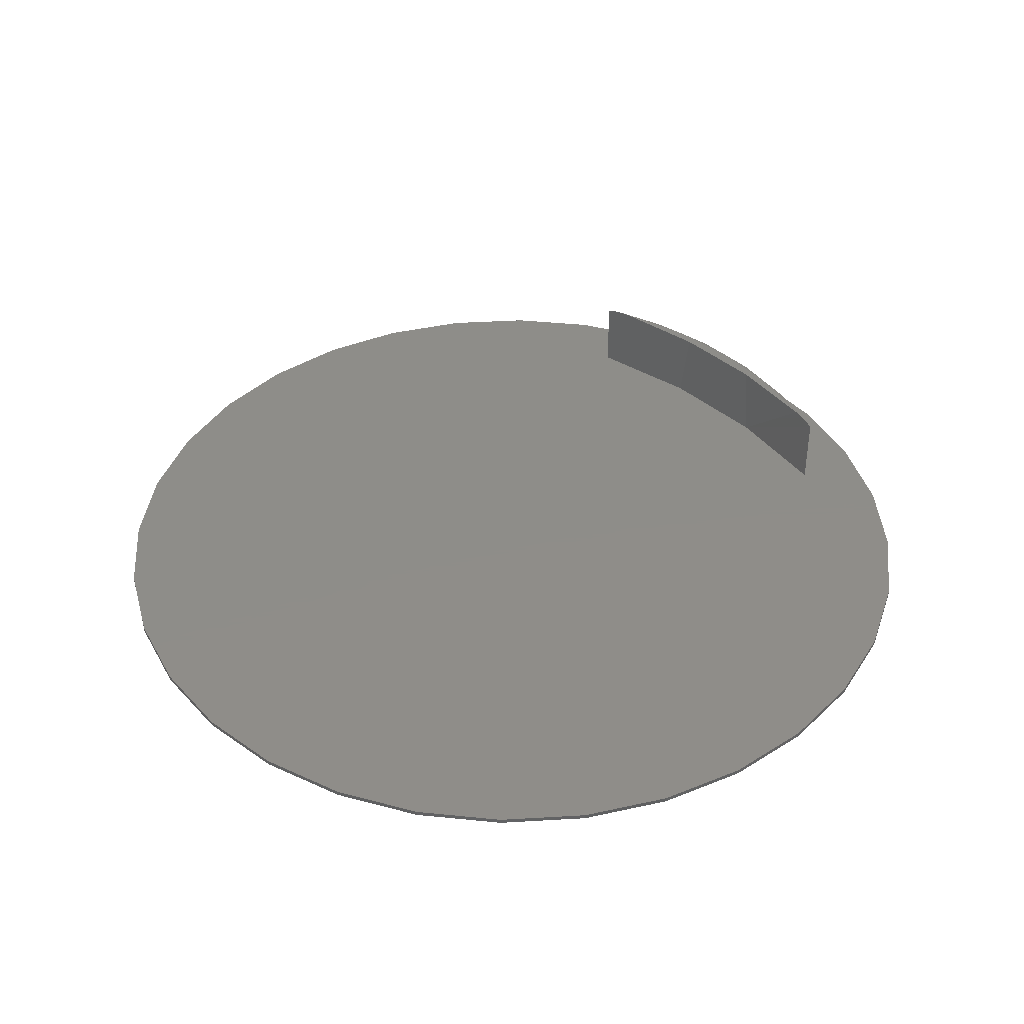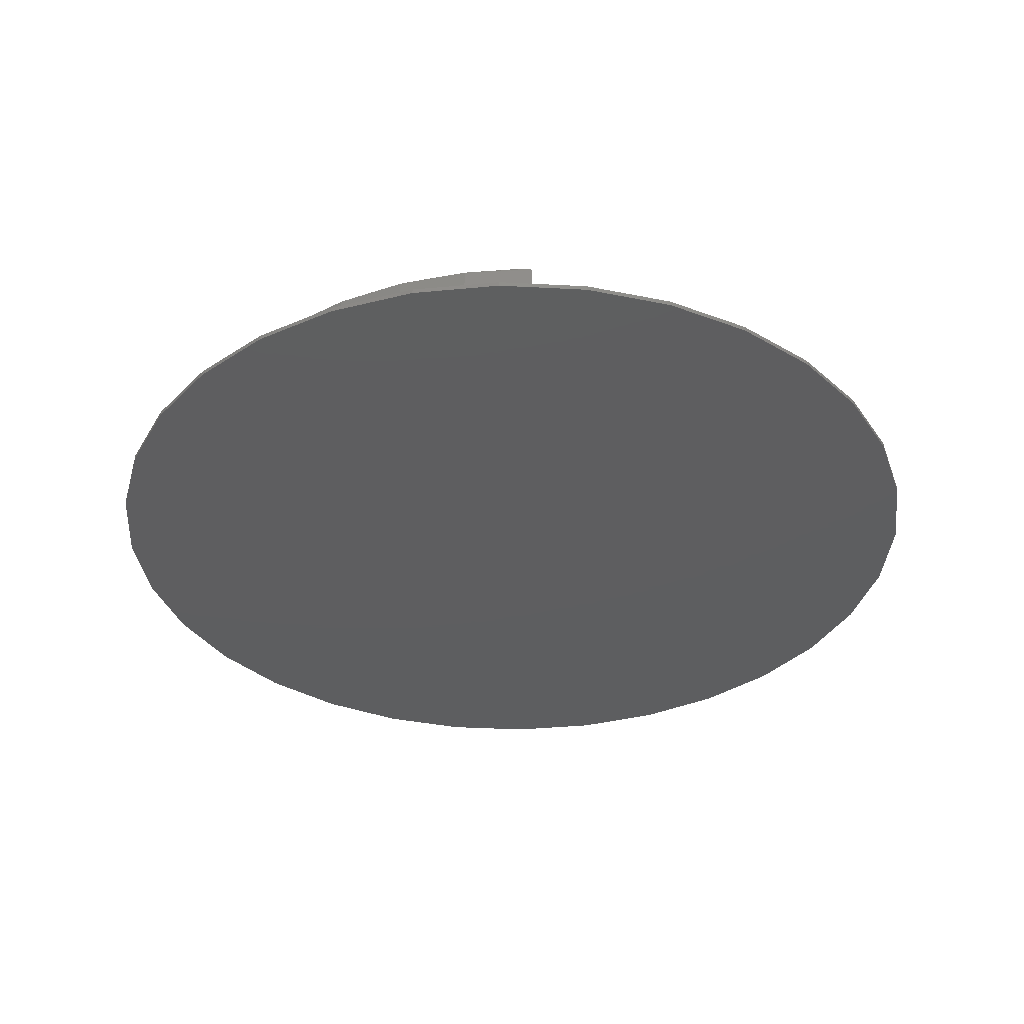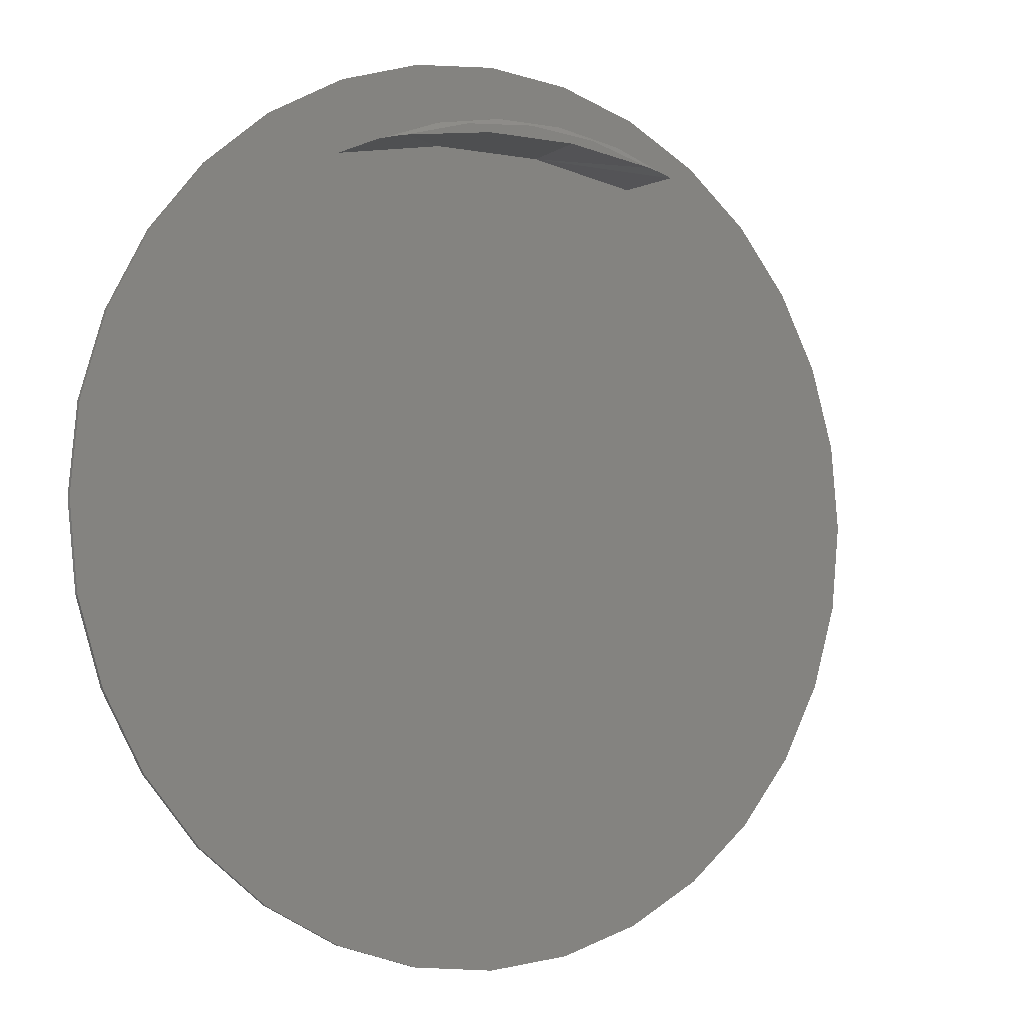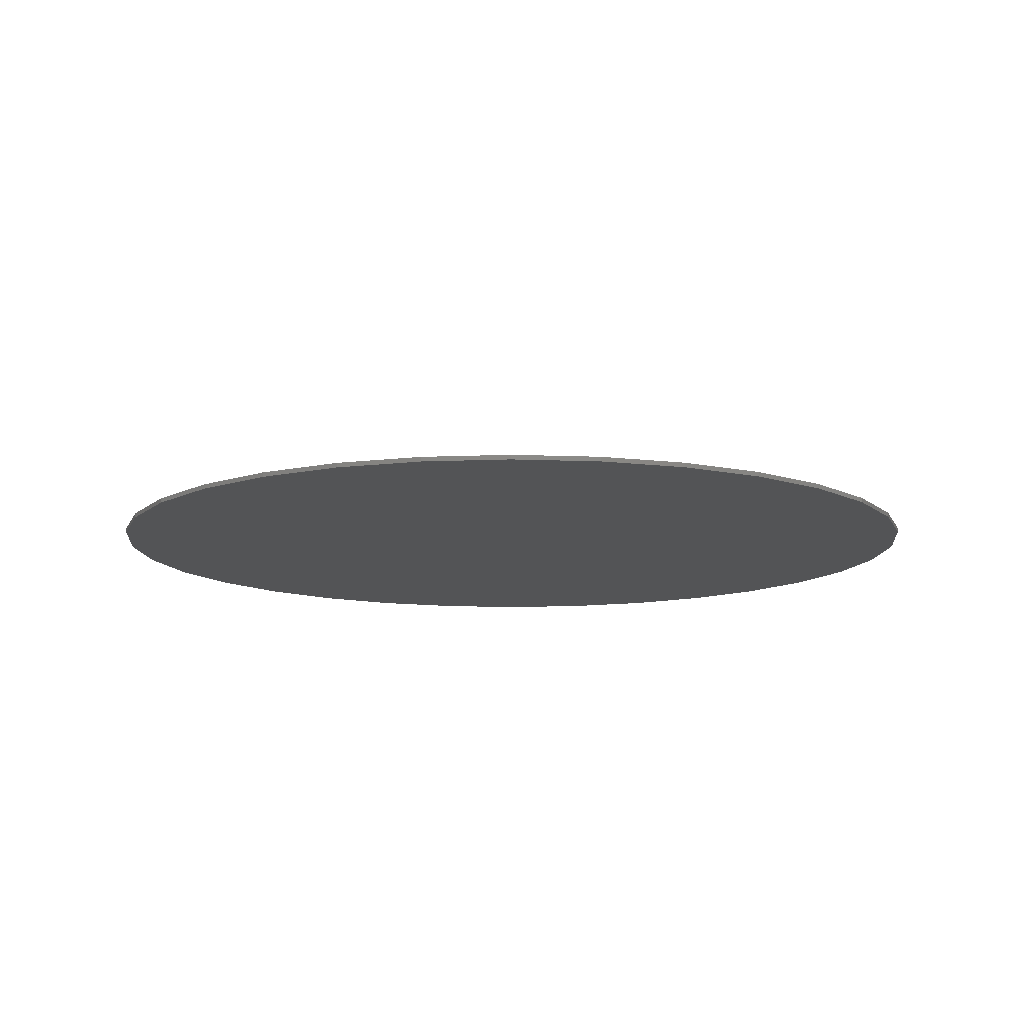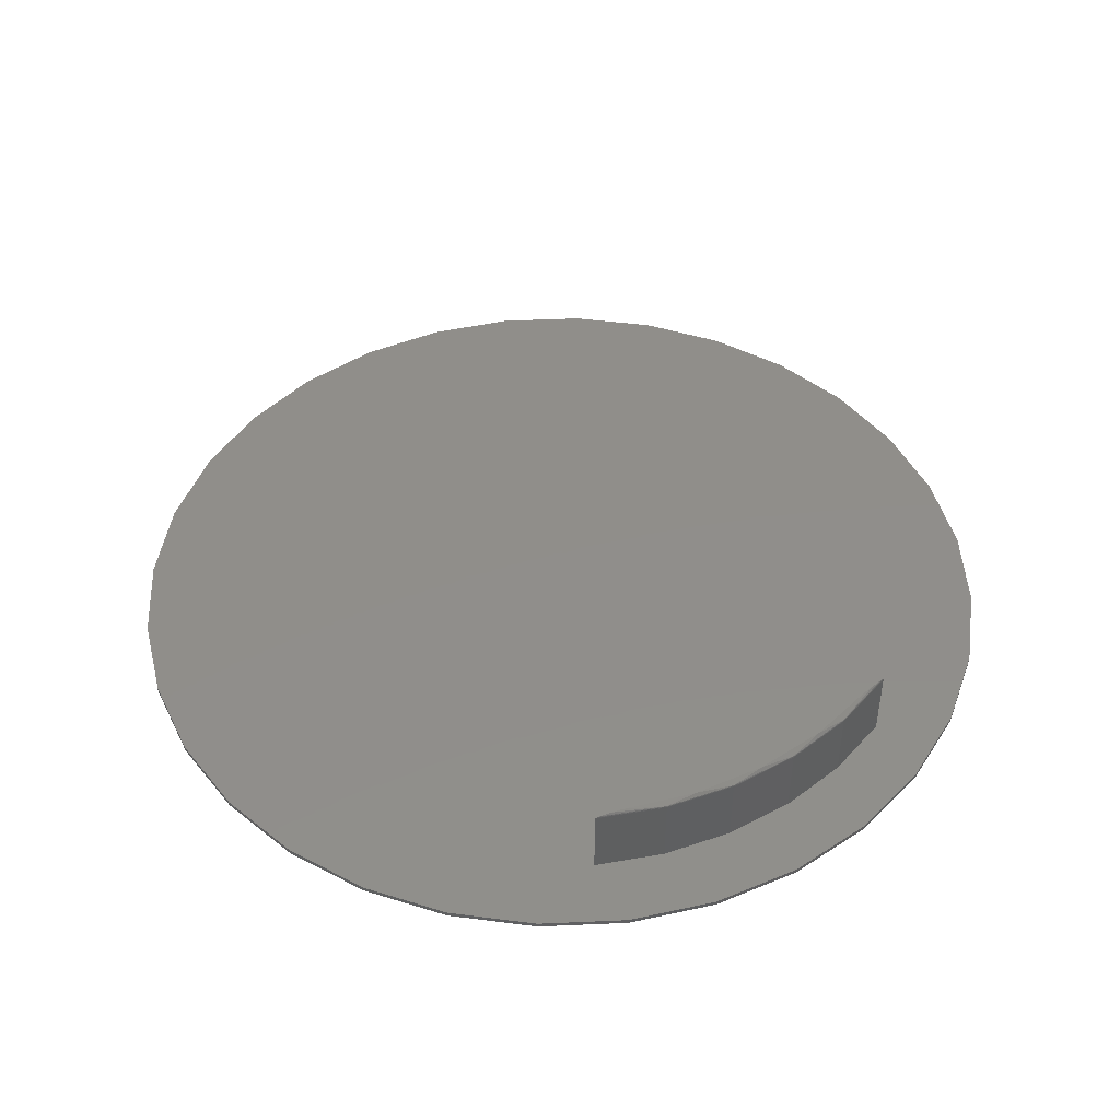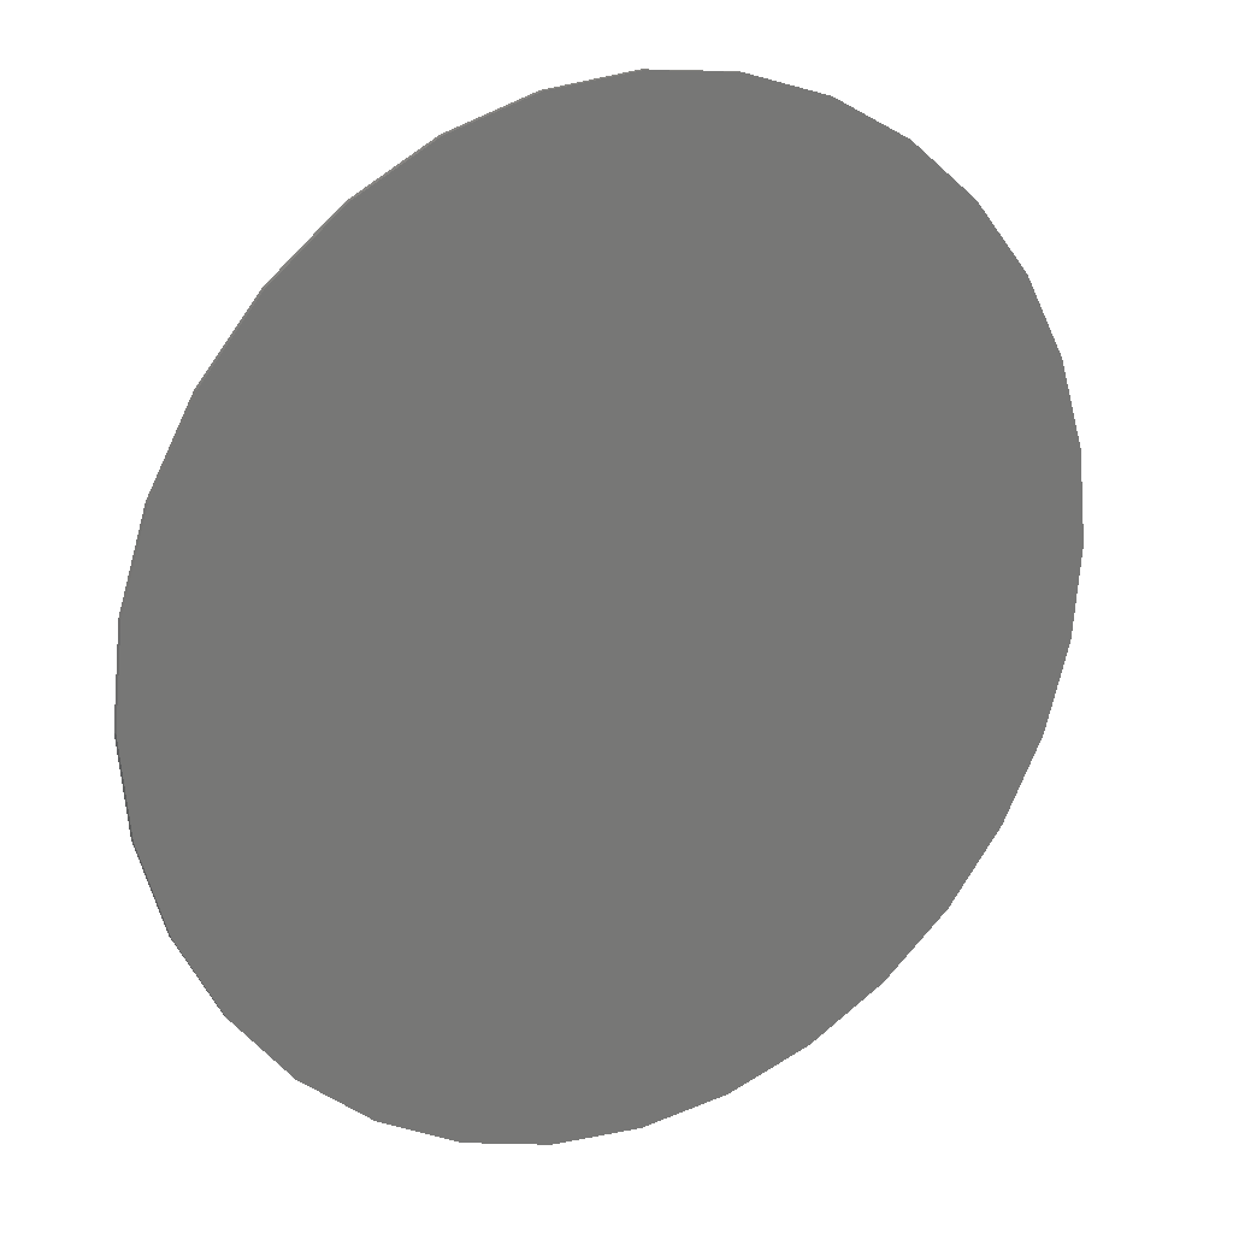
<metadata>
{"format":"stl","ext":"stl","renderer":"f3d","projection":"perspective","resolution":1024,"background":"white","views":[{"elev":40.2,"azim":46.5,"up":"+Z"},{"elev":-35.4,"azim":-155.9,"up":"+Z"},{"elev":-3.7,"azim":-33.2,"up":"+Y"},{"elev":-11.8,"azim":-11.1,"up":"+Z"},{"elev":46.2,"azim":149.0,"up":"+Z"},{"elev":19.2,"azim":149.6,"up":"+Y"}]}
</metadata>
<code>
# stl→obj: 103 verts, 202 faces
v -0.2409 0.5897 0.1406
v -0.08084 0.6127 0.1406
v -0.1224 0.6224 0.1406
v 0.1224 0.6224 0.1406
v 3.331e-16 0.6334 0.1406
v 0.08084 0.6127 0.1406
v 0.2409 0.5897 0.1406
v -0.2891 0.5781 0.007812
v -0.2891 0.5781 0.1328
v -0.1769 0.6183 0.007812
v -0.1769 0.6183 0.1328
v -0.05956 0.6386 0.007812
v -0.05956 0.6386 0.1328
v 0.05956 0.6386 0.007812
v 0.05956 0.6386 0.1328
v 0.1769 0.6183 0.007812
v 0.1769 0.6183 0.1328
v 0.2891 0.5781 0.007812
v 0.2891 0.5781 0.1328
v -0.2871 0.5786 0.1351
v -0.2883 0.5783 0.1343
v -0.09731 0.6114 0.007812
v -0.2611 0.5851 0.14
v -0.2819 0.58 0.137
v -0.2857 0.579 0.1358
v 0.09731 0.6114 0.007812
v 0.2883 0.5783 0.1343
v 0.2871 0.5786 0.1351
v 0.2857 0.579 0.1358
v 0.2819 0.58 0.137
v 0.2611 0.5851 0.14
v 0.1768 0.6177 0.1358
v -0.1768 0.6177 0.1358
v 0.0595 0.638 0.1358
v -0.0595 0.638 0.1358
v -0.1769 0.6181 0.1343
v 0.1769 0.6181 0.1343
v 0.05954 0.6385 0.1343
v -0.05954 0.6385 0.1343
v -0.2821 0.7002 0.007812
v -0.4132 0.6302 0.007812
v -0.528 -0.5359 0.007812
v -0.528 0.5359 0.007812
v -0.6223 -0.4211 0.007812
v -0.6223 0.4211 0.007812
v -0.6923 -0.29 0.007812
v -0.6923 0.29 0.007812
v -0.7354 -0.1479 0.007812
v -0.7354 0.1479 0.007812
v -0.75 9.281e-17 0.007812
v -0.4132 -0.6302 0.007812
v -0.2821 -0.7002 0.007812
v -0.14 -0.7433 0.007812
v 0.007895 -0.7579 0.007812
v 0.1558 -0.7433 0.007812
v 0.2979 -0.7002 0.007812
v 0.429 -0.6302 0.007812
v 0.5438 0.5359 0.007812
v 0.5438 -0.5359 0.007812
v 0.6381 0.4211 0.007812
v 0.6381 -0.4211 0.007812
v 0.7081 0.29 0.007812
v 0.7081 -0.29 0.007812
v 0.7512 0.1479 0.007812
v 0.7512 -0.1479 0.007812
v 0.7658 0 0.007812
v -0.14 0.7433 0.007812
v 0.007895 0.7579 0.007812
v 0.1558 0.7433 0.007812
v 0.2979 0.7002 0.007812
v 0.429 0.6302 0.007812
v 0.007895 0.7579 0
v 0.1558 0.7433 0
v -0.14 0.7433 0
v 0.007895 -0.7579 0
v -0.14 -0.7433 0
v 0.1558 -0.7433 0
v -0.2821 -0.7002 0
v 0.2979 -0.7002 0
v -0.4132 -0.6302 0
v 0.429 -0.6302 0
v -0.528 -0.5359 0
v 0.5438 -0.5359 0
v -0.6223 -0.4211 0
v 0.6381 -0.4211 0
v -0.6923 -0.29 0
v 0.7081 -0.29 0
v -0.7354 -0.1479 0
v 0.7512 -0.1479 0
v -0.75 9.281e-17 0
v 0.7658 0 0
v -0.7354 0.1479 0
v 0.7512 0.1479 0
v -0.6923 0.29 0
v 0.7081 0.29 0
v -0.6223 0.4211 0
v 0.6381 0.4211 0
v -0.528 0.5359 0
v 0.5438 0.5359 0
v -0.4132 0.6302 0
v 0.429 0.6302 0
v -0.2821 0.7002 0
v 0.2979 0.7002 0
f 1 2 3
f 3 4 5
f 4 3 2
f 4 2 6
f 7 4 6
f 8 9 10
f 10 9 11
f 10 11 12
f 12 11 13
f 12 13 14
f 14 13 15
f 14 15 16
f 16 15 17
f 16 17 18
f 18 17 19
f 20 21 9
f 22 2 1
f 8 22 1
f 8 1 23
f 8 23 24
f 8 24 25
f 8 25 20
f 8 20 9
f 26 18 19
f 26 19 27
f 26 27 28
f 26 28 29
f 26 29 30
f 26 30 31
f 26 31 7
f 26 7 6
f 26 6 2
f 26 2 22
f 7 32 4
f 7 31 32
f 1 33 23
f 1 3 33
f 34 5 4
f 34 4 32
f 35 3 5
f 35 5 34
f 33 3 35
f 24 23 33
f 24 33 25
f 25 33 36
f 36 11 25
f 20 25 11
f 21 20 11
f 9 21 11
f 32 31 30
f 32 30 29
f 37 32 29
f 32 37 34
f 34 37 38
f 34 38 35
f 35 38 39
f 38 15 39
f 39 15 13
f 35 39 33
f 33 39 36
f 39 13 36
f 36 13 11
f 17 15 38
f 17 38 37
f 17 37 29
f 17 29 28
f 17 28 27
f 17 27 19
f 40 41 12
f 42 43 44
f 44 43 45
f 44 45 46
f 46 45 47
f 46 47 48
f 48 47 49
f 48 49 50
f 51 52 8
f 8 52 53
f 8 53 22
f 22 53 54
f 22 54 26
f 26 54 55
f 26 55 18
f 55 56 18
f 18 56 57
f 18 57 58
f 58 57 59
f 58 59 60
f 60 59 61
f 60 61 62
f 62 61 63
f 62 63 64
f 64 63 65
f 64 65 66
f 67 40 68
f 68 40 12
f 68 12 14
f 69 68 70
f 70 68 14
f 70 14 71
f 71 14 16
f 42 51 43
f 43 51 8
f 43 8 41
f 41 8 10
f 41 10 12
f 18 58 16
f 16 58 71
f 72 73 74
f 75 76 77
f 77 76 78
f 77 78 79
f 79 78 80
f 79 80 81
f 81 80 82
f 81 82 83
f 83 82 84
f 83 84 85
f 85 84 86
f 85 86 87
f 87 86 88
f 87 88 89
f 89 88 90
f 89 90 91
f 91 90 92
f 91 92 93
f 93 92 94
f 93 94 95
f 95 94 96
f 95 96 97
f 97 96 98
f 97 98 99
f 99 98 100
f 99 100 101
f 101 100 102
f 101 102 103
f 103 102 74
f 103 74 73
f 91 66 89
f 89 66 65
f 89 65 87
f 87 65 63
f 87 63 85
f 85 63 61
f 85 61 83
f 83 61 59
f 83 59 81
f 81 59 57
f 81 57 79
f 79 57 56
f 79 56 77
f 77 56 55
f 77 55 75
f 75 55 54
f 75 54 76
f 76 54 53
f 76 53 78
f 78 53 52
f 78 52 80
f 80 52 51
f 80 51 82
f 82 51 42
f 82 42 84
f 84 42 44
f 84 44 86
f 86 44 46
f 86 46 88
f 88 46 48
f 88 48 90
f 90 48 50
f 90 50 92
f 92 50 49
f 92 49 94
f 94 49 47
f 94 47 96
f 96 47 45
f 96 45 98
f 98 45 43
f 98 43 100
f 100 43 41
f 100 41 102
f 102 41 40
f 102 40 74
f 74 40 67
f 74 67 72
f 72 67 68
f 72 68 73
f 73 68 69
f 73 69 103
f 103 69 70
f 103 70 101
f 101 70 71
f 101 71 99
f 99 71 58
f 99 58 97
f 97 58 60
f 97 60 95
f 95 60 62
f 95 62 93
f 93 62 64
f 93 64 91
f 91 64 66

</code>
